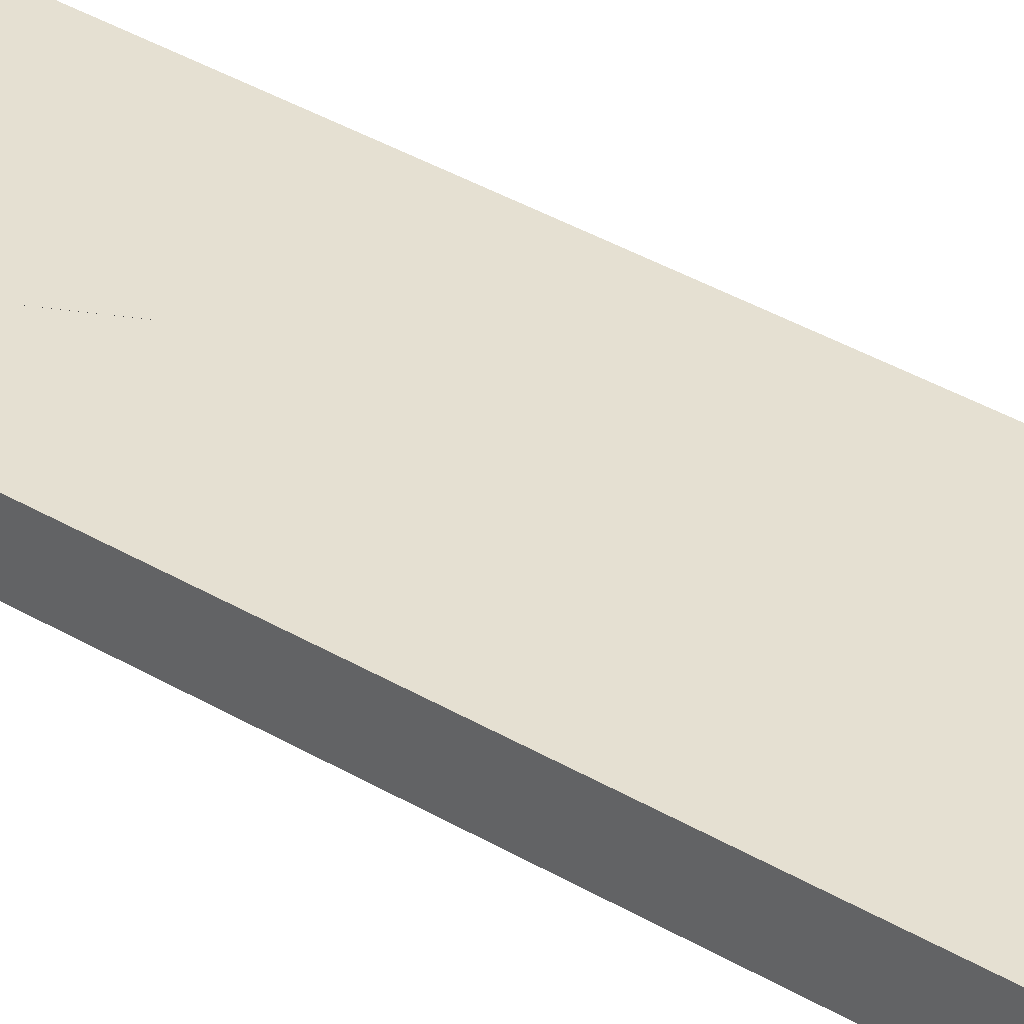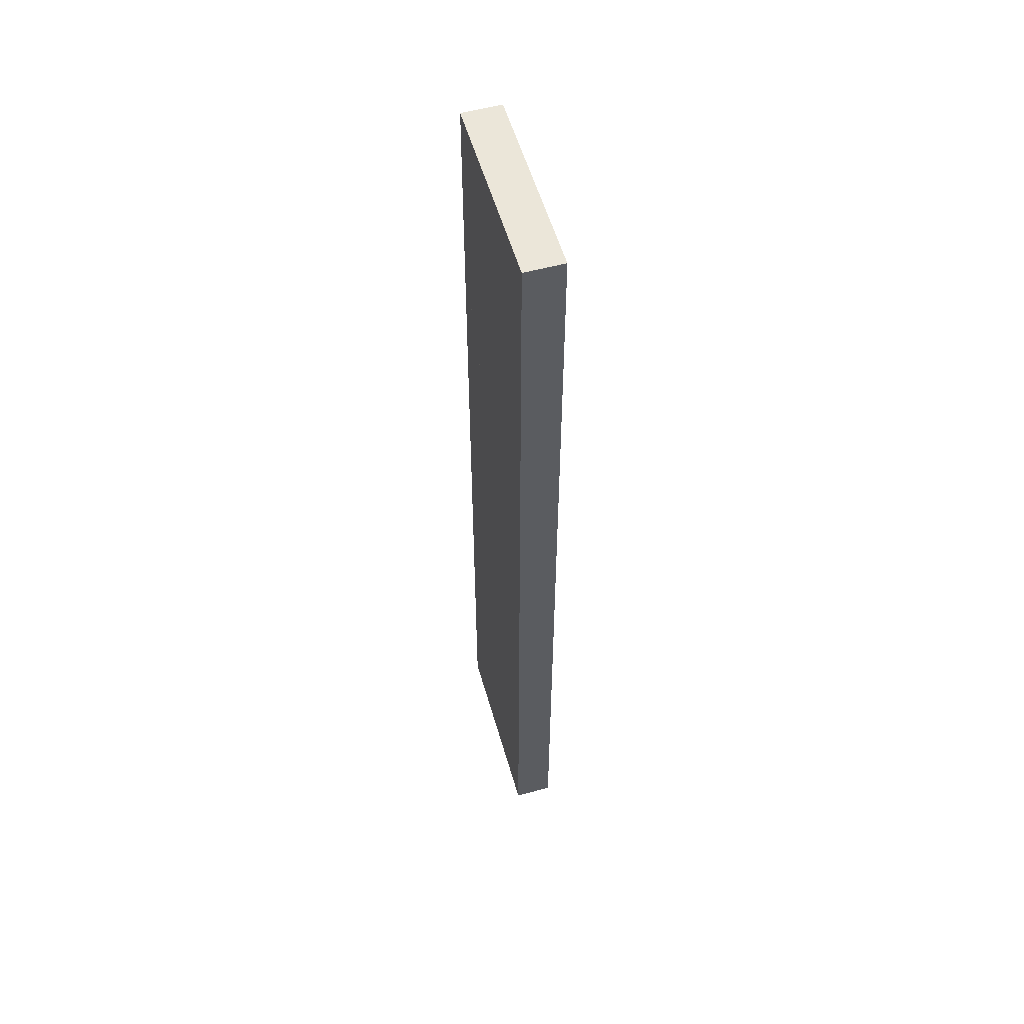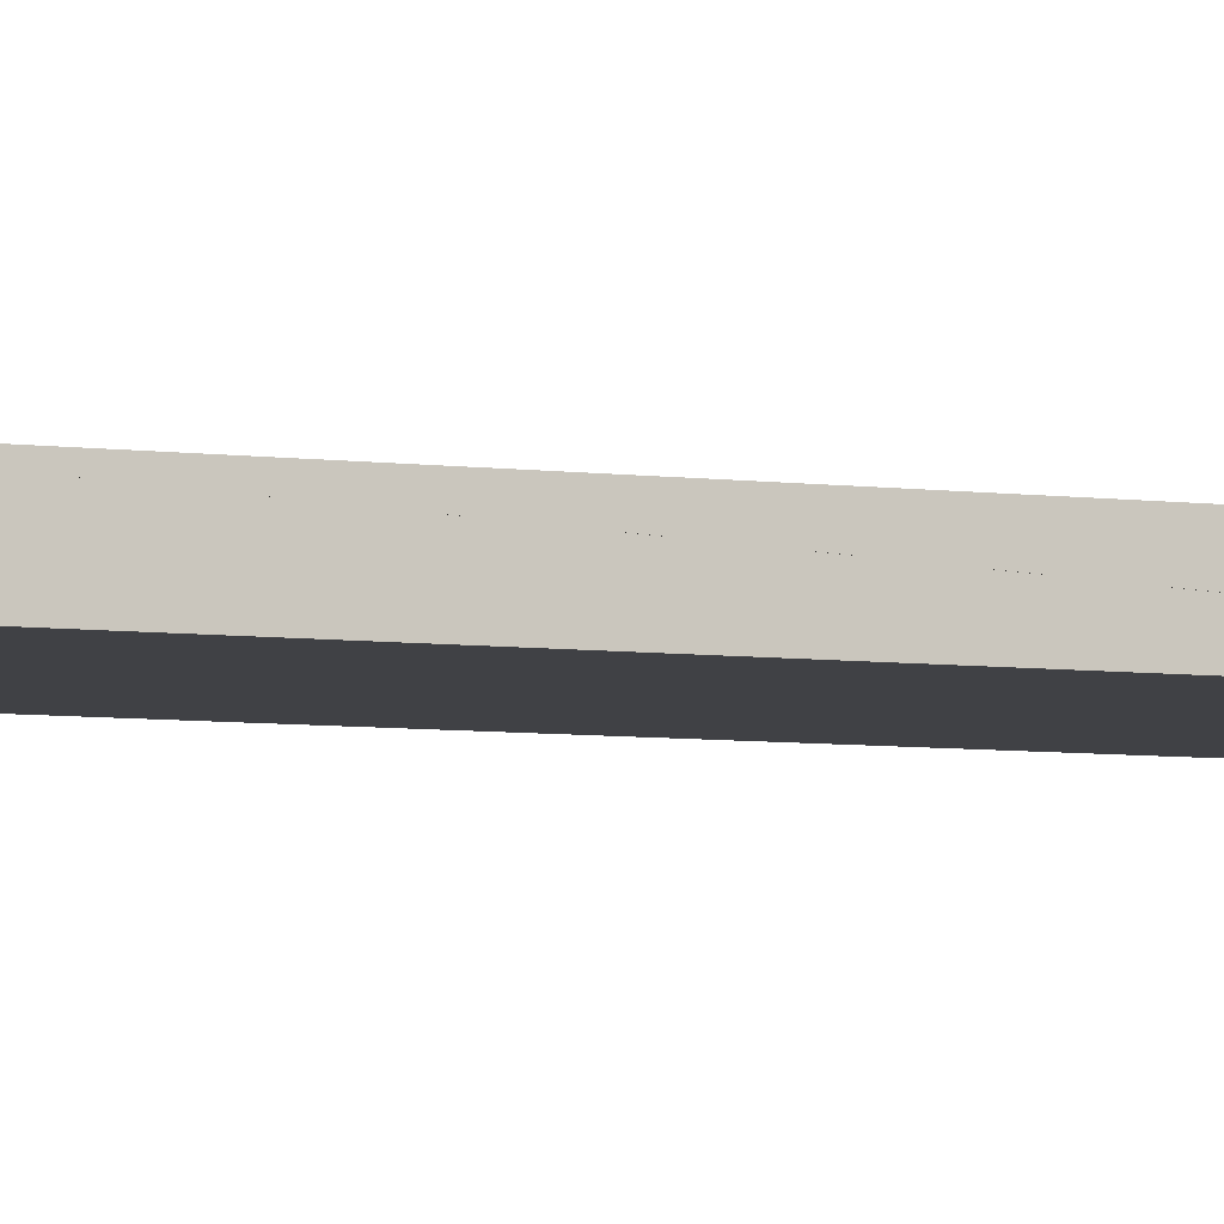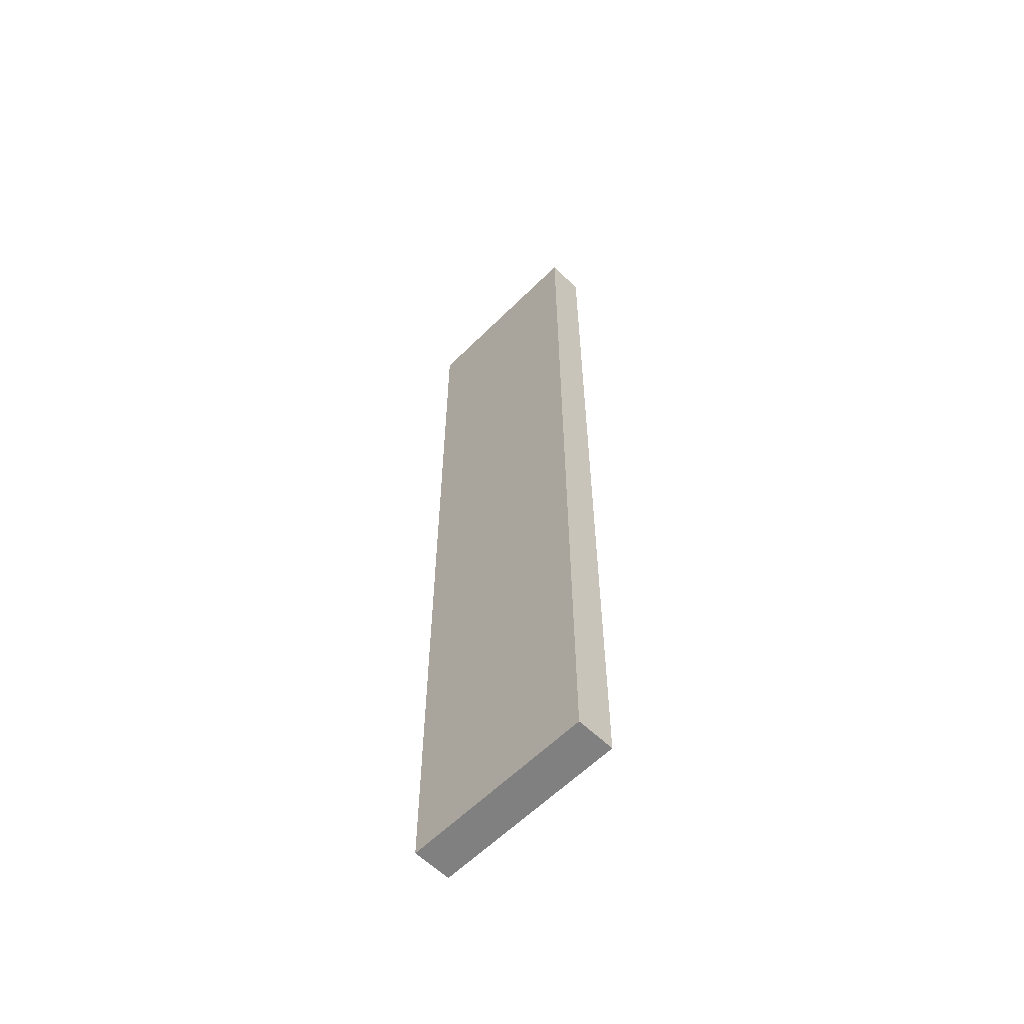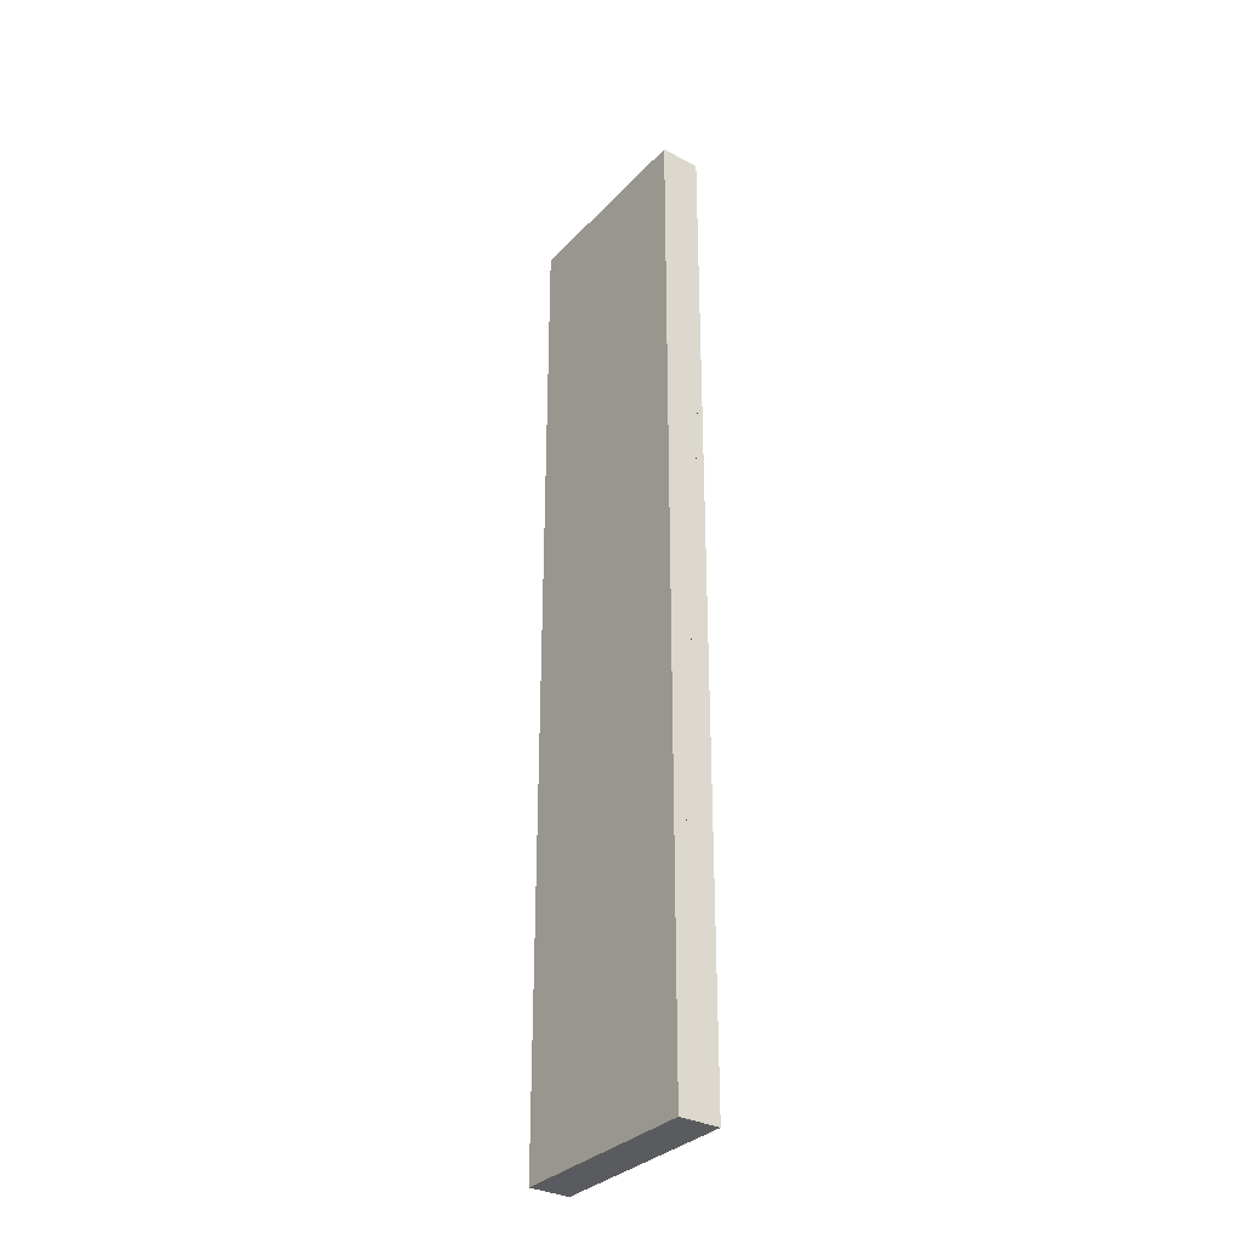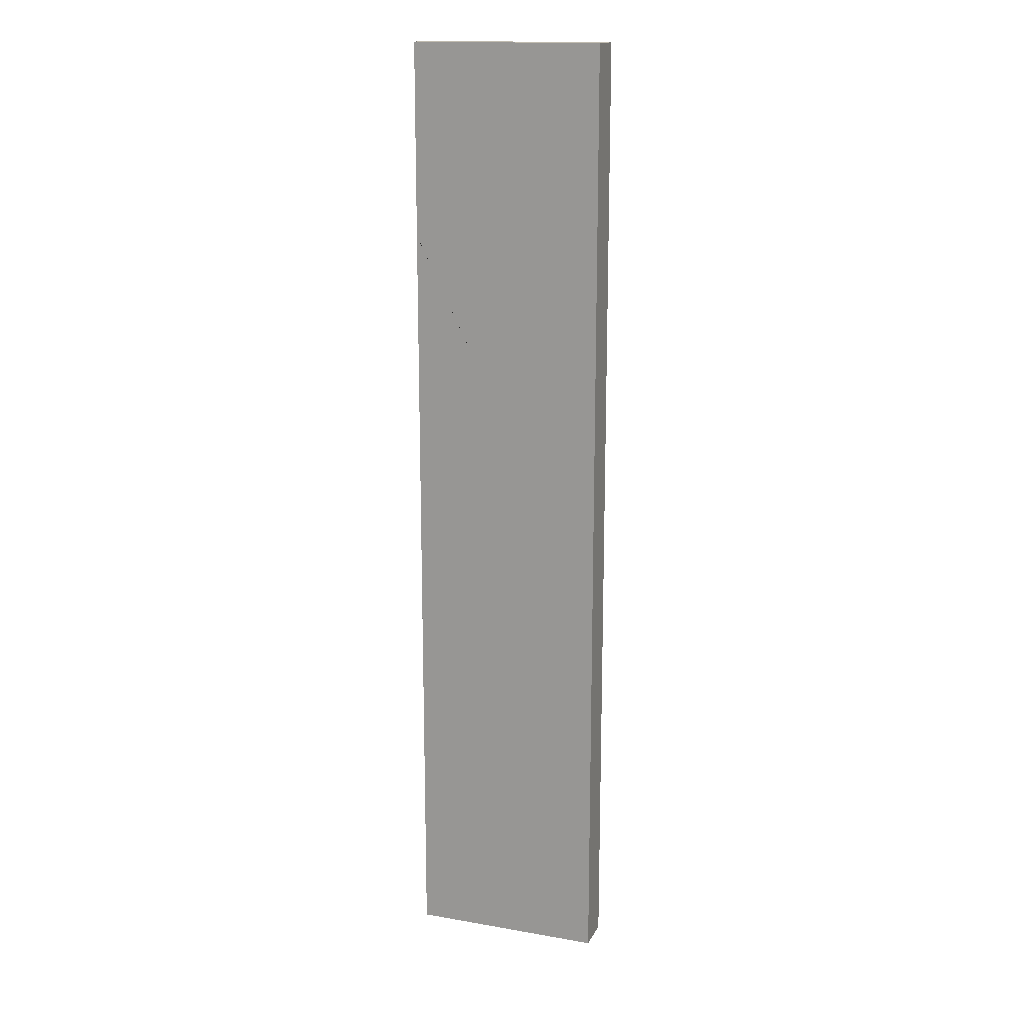
<metadata>
{"format":"obj","ext":"obj","renderer":"f3d","projection":"perspective","resolution":1024,"background":"white","views":[{"elev":37.8,"azim":127.1,"up":"+Y"},{"elev":55.4,"azim":-105.9,"up":"+Z"},{"elev":-5.9,"azim":67.4,"up":"+Y"},{"elev":-60.2,"azim":-134.6,"up":"+Z"},{"elev":-33.0,"azim":54.1,"up":"+Z"},{"elev":16.0,"azim":-160.3,"up":"+Z"}]}
</metadata>
<code>
o Cube
v 1 0.2 -5
v 1 -0.2 -5
v 1 0.2 5
v 1 -0.2 5
v -1 0.2 -5
v -1 -0.2 -5
v -1 0.2 5
v -1 -0.2 5
v 0 0.2 -5
v -1 0.2 5.003
v -0.000123 0.2 3.003
v -1 0.2 -3.002
v 1 0.2 -3
v 0.02296 0.2 -5
v 0 0.2 -3
v -1 0.2 -1
v 1 0.2 -1
v -1 0.2 -0.9907
v 1 0.2 -0.9988
v 0.002635 0.2 -2.996
v -1 0.2 1.004
v -0.000883 0.2 -0.9948
v 1 0.2 1.001
v 1 0.2 1.003
v -0.000123 0.2 1.003
v -1 0.2 3.003
v 1 0.2 3.008
v 1 0.2 3.003
v -0.002046 0.2 3.003
v -1 0.2 5
f 1 14 13
f 4 3 30 7 8
f 8 7 26 21 18 12 5 6
f 6 2 4 8
f 2 1 13 19 23 24 27 28 3 4
f 6 5 14 1 2
f 13 20 19
f 12 14 5
f 12 20 13 14
f 19 22 23
f 18 20 12
f 18 22 19 20
f 23 22 21 25 24
f 24 25 27
f 21 22 18
f 28 27 25 26 29
f 28 29 3
f 26 25 21
f 3 29 30
f 30 29 26 7

</code>
